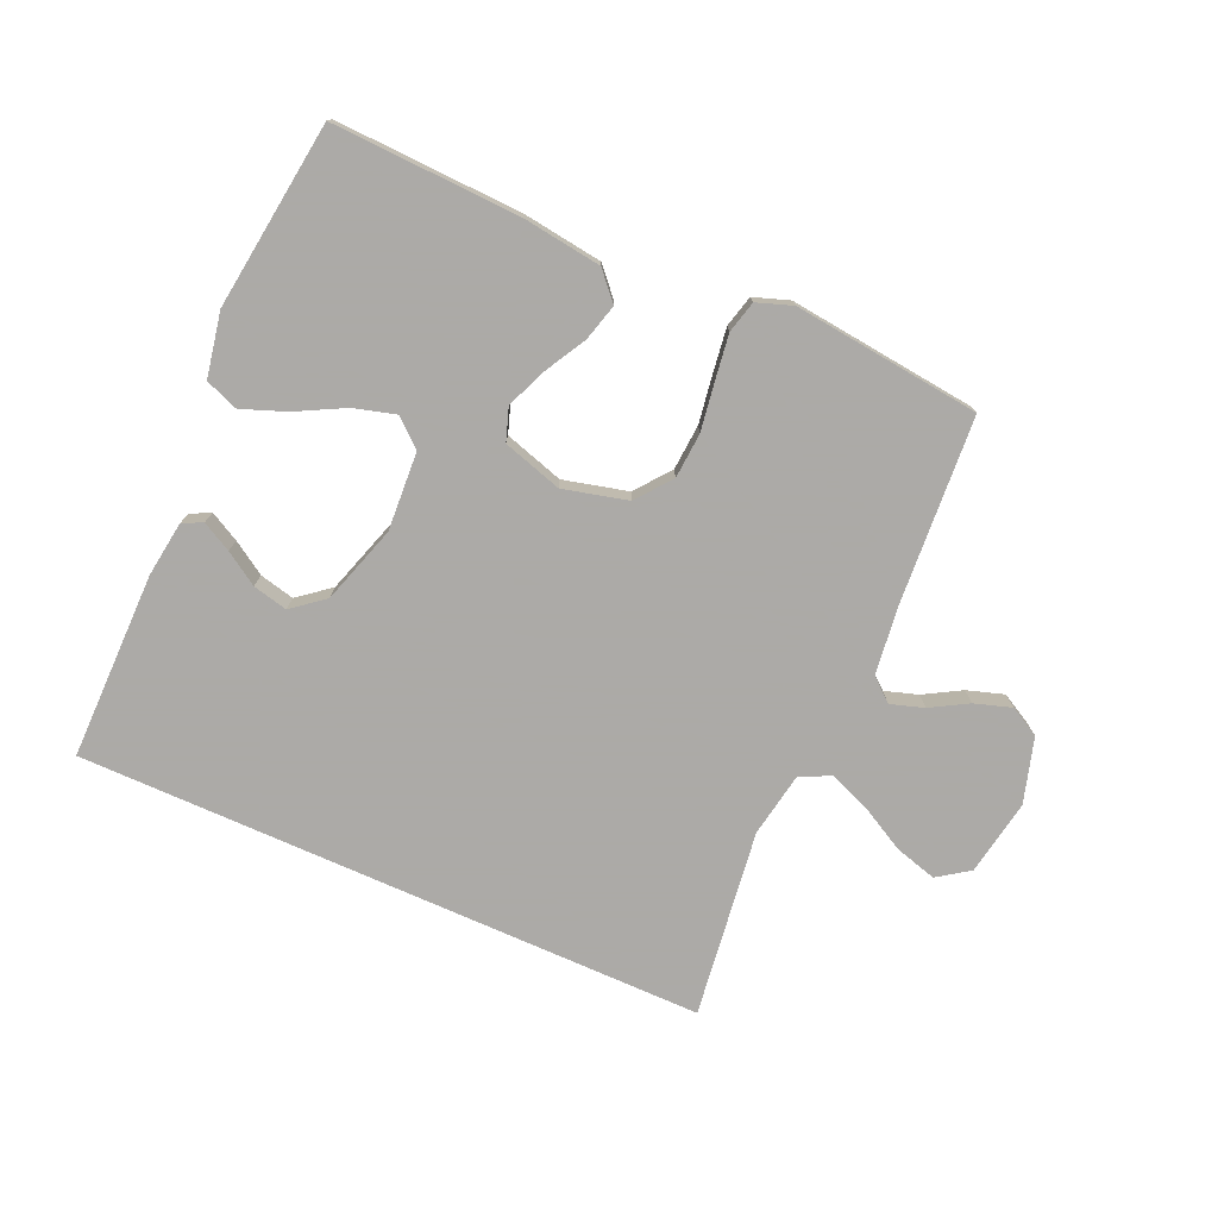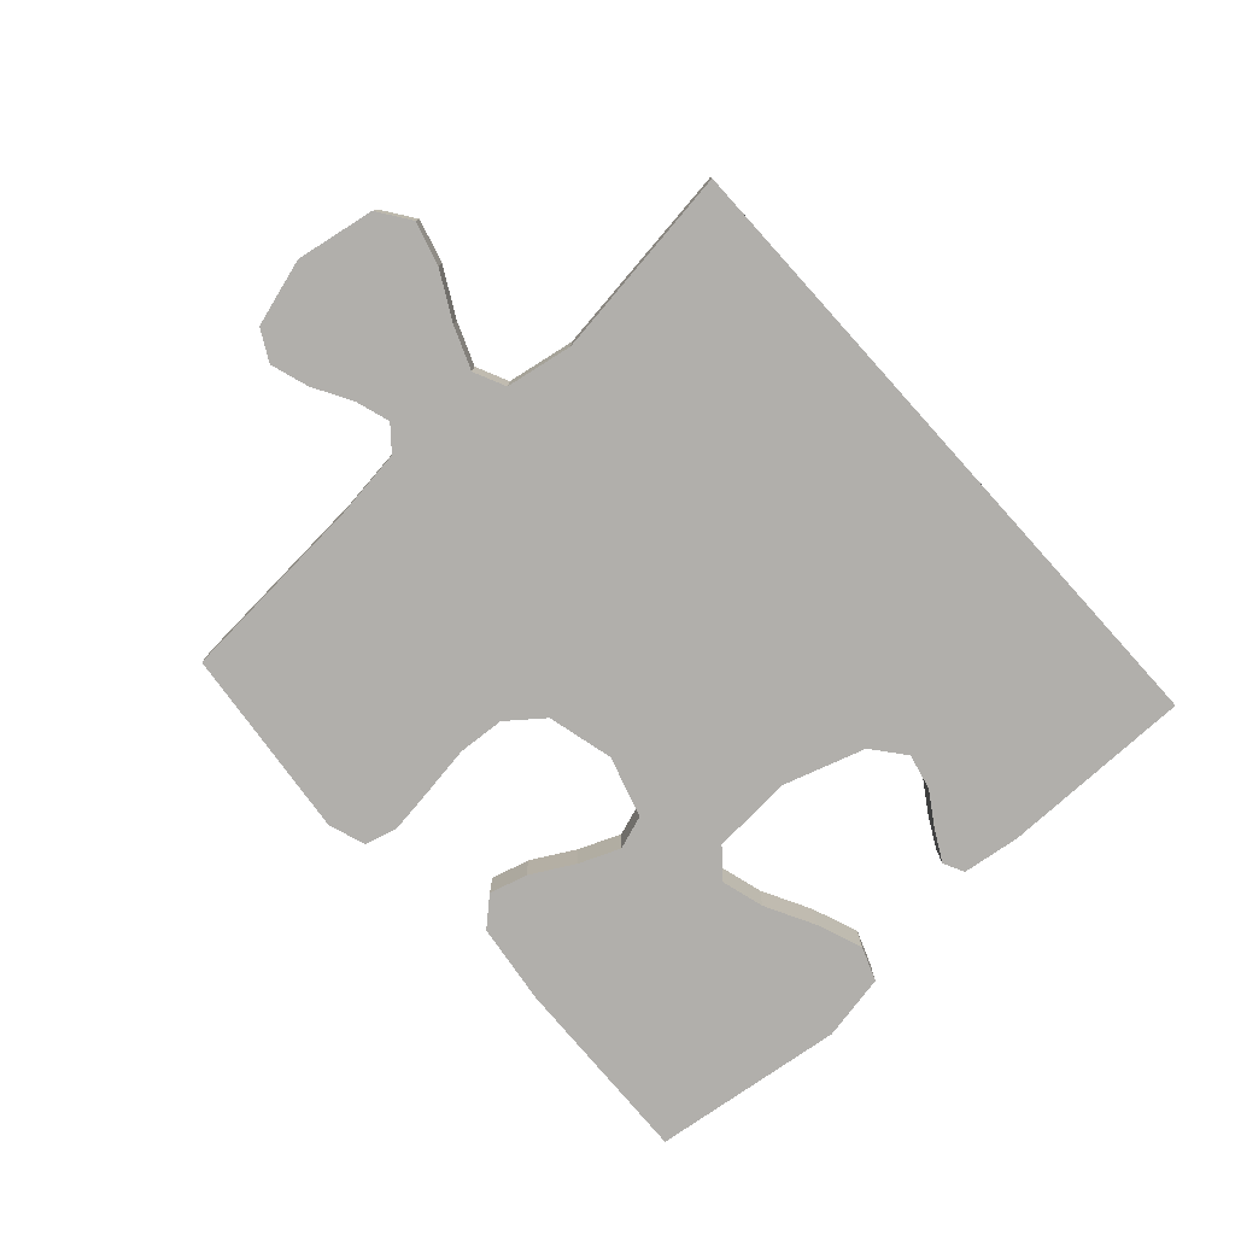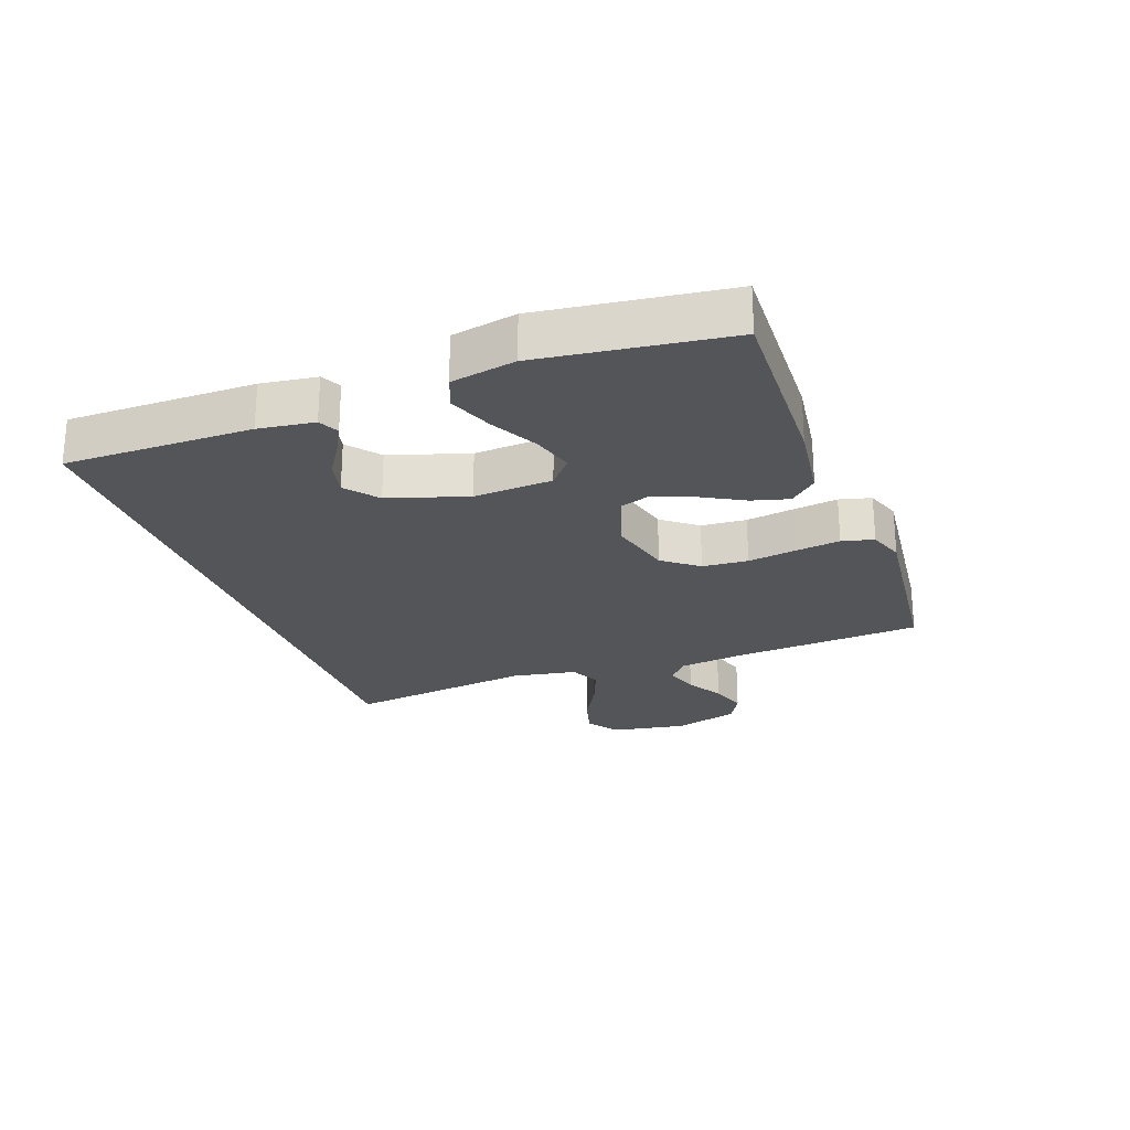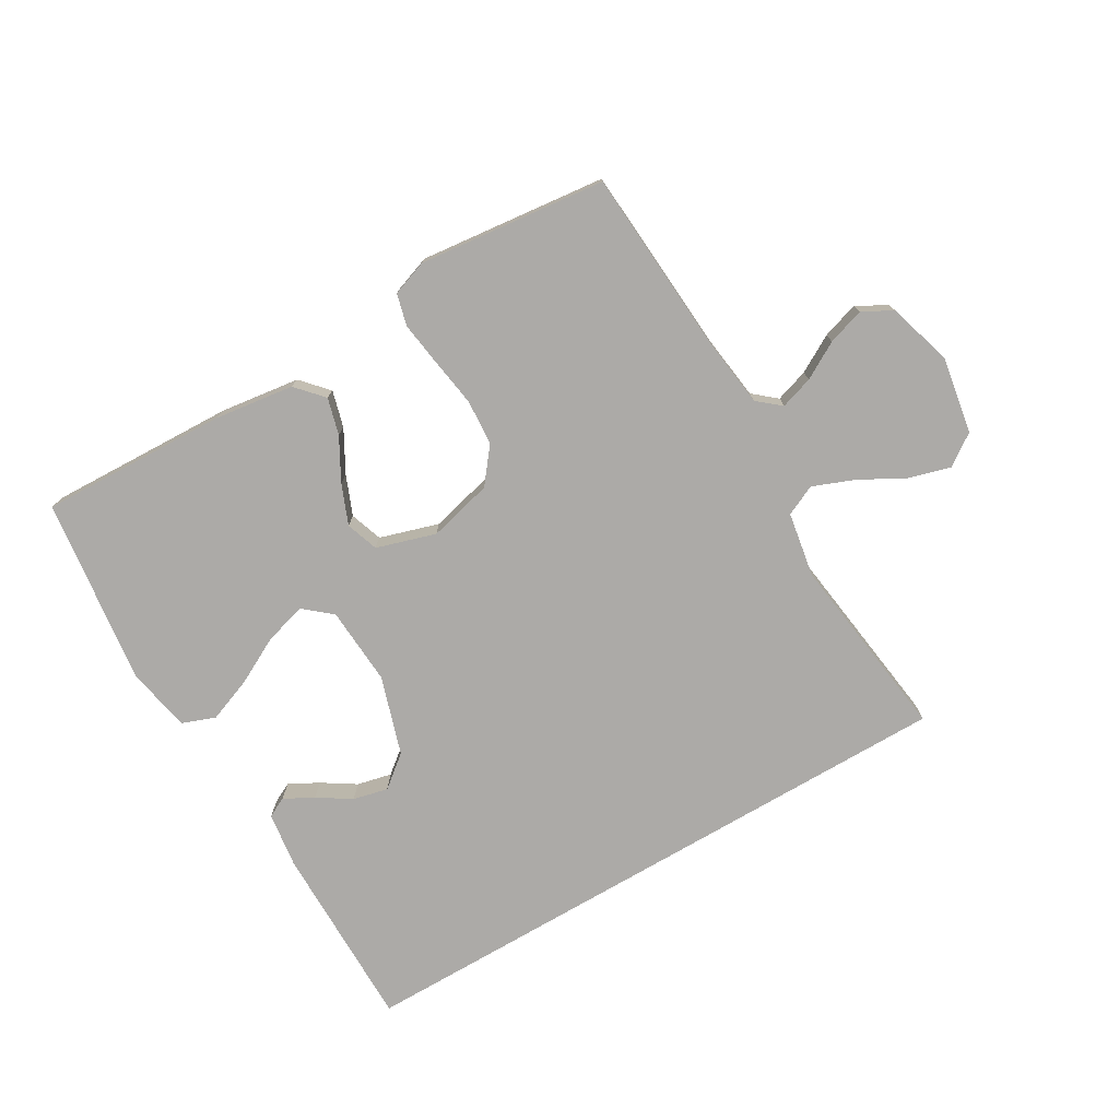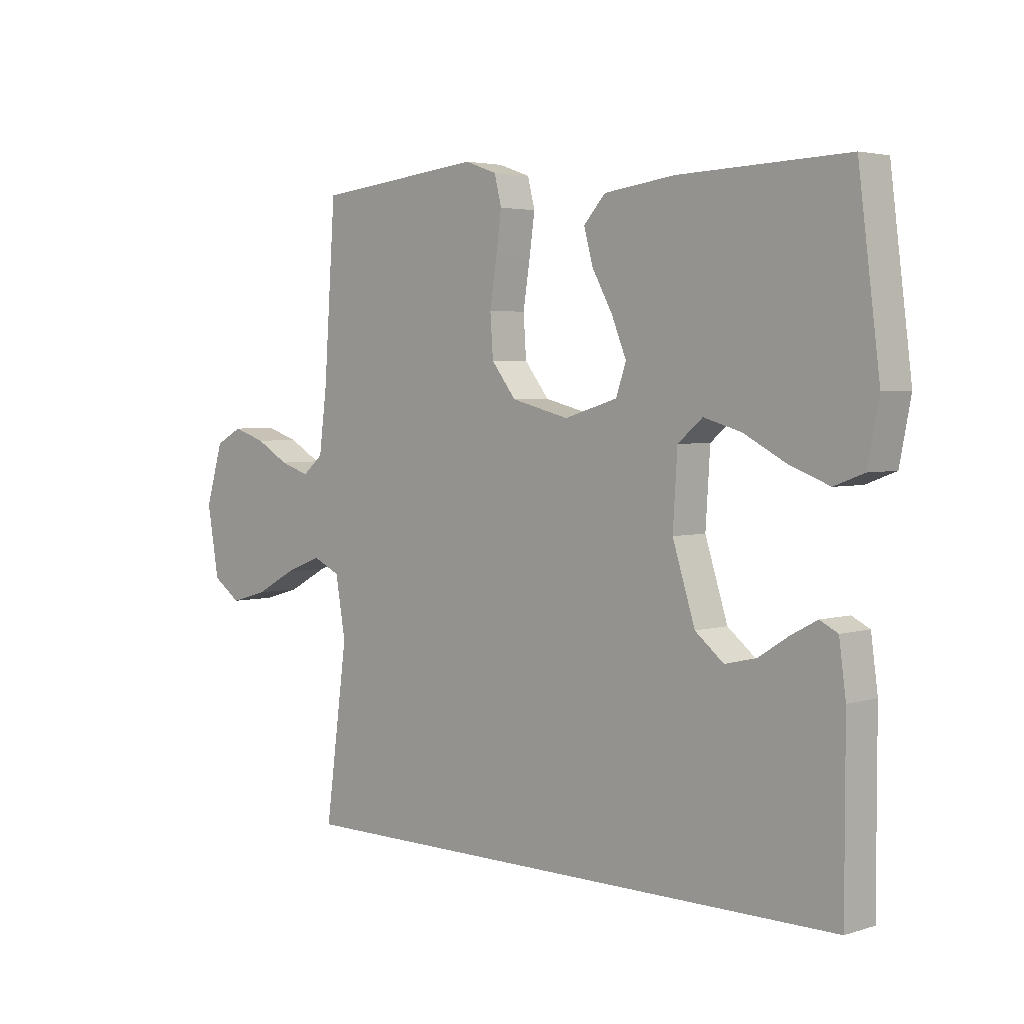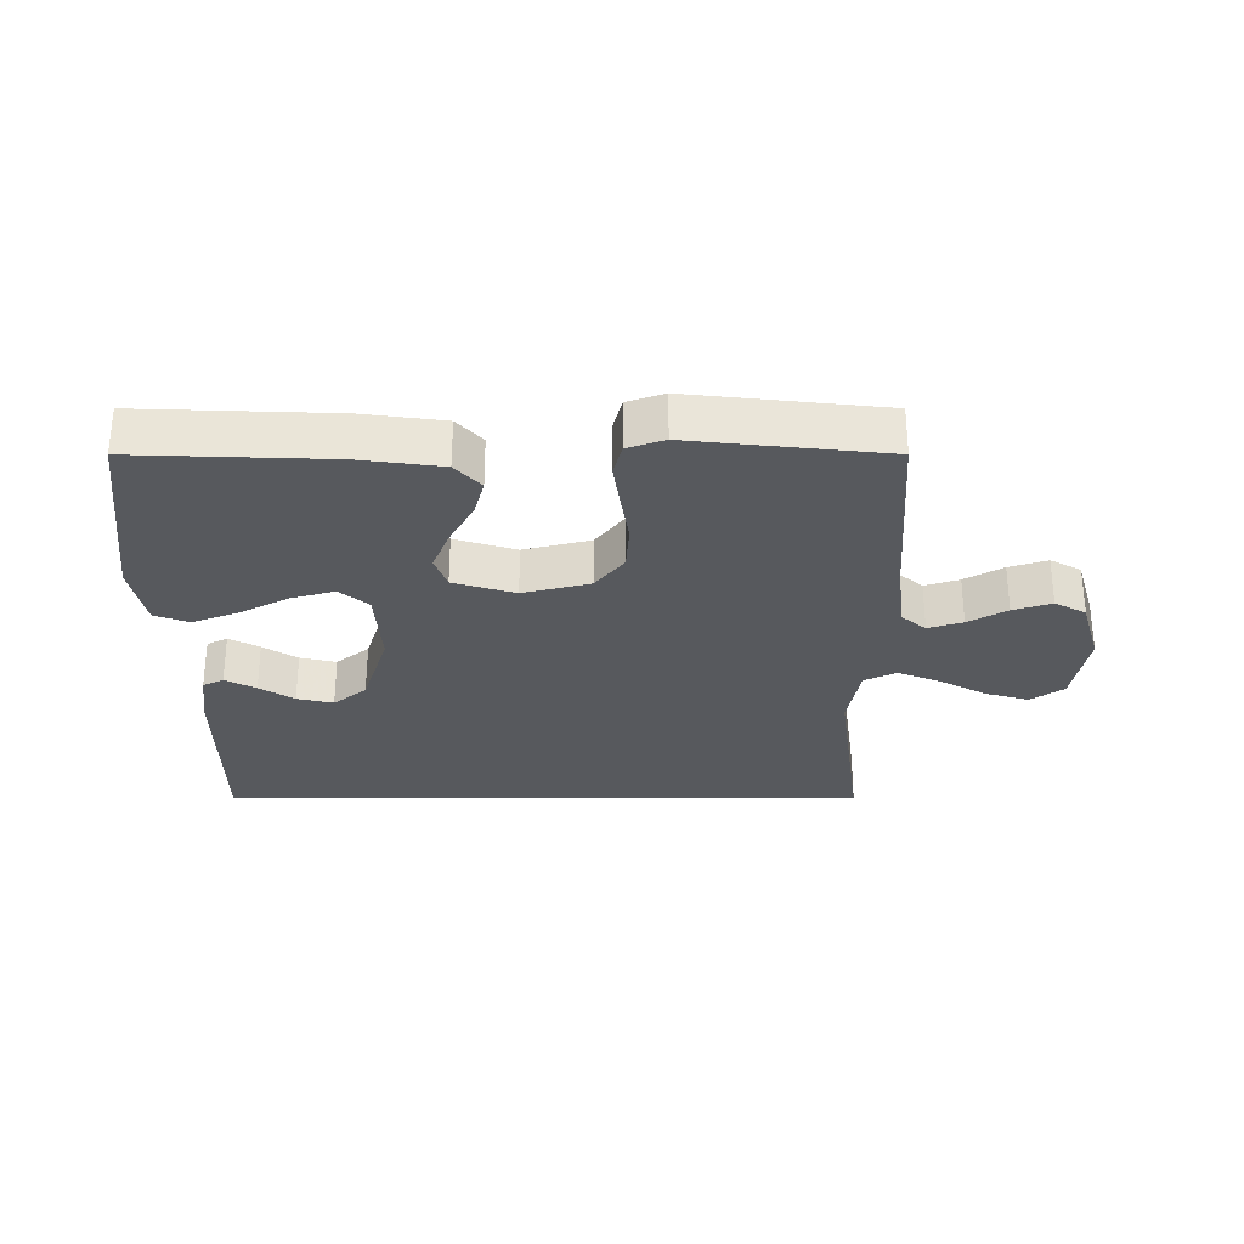
<metadata>
{"format":"obj","ext":"obj","renderer":"f3d","projection":"perspective","resolution":1024,"background":"white","views":[{"elev":-76.0,"azim":-24.0,"up":"+Y"},{"elev":-78.1,"azim":132.1,"up":"+Y"},{"elev":-24.5,"azim":-70.0,"up":"+Y"},{"elev":-76.1,"azim":30.3,"up":"+Y"},{"elev":3.6,"azim":-135.6,"up":"+Z"},{"elev":-29.7,"azim":0.0,"up":"+Y"}]}
</metadata>
<code>
v -0.49 0.07 -0.5
v -0.49 0.07 -0.2
v -0.478 0.07 -0.111
v -0.446 0.07 -0.095
v -0.399 0.07 -0.12
v -0.346 0.07 -0.154
v -0.29 0.07 -0.167
v -0.239 0.07 -0.126
v -0.199 0.07 0
v -0.207 0.07 0.126
v -0.251 0.07 0.163
v -0.318 0.07 0.144
v -0.394 0.07 0.104
v -0.465 0.07 0.077
v -0.518 0.07 0.097
v -0.538 0.07 0.2
v -0.5 0.07 0.5
v -0.2 0.07 0.489
v -0.073 0.07 0.472
v -0.034 0.07 0.429
v -0.05 0.07 0.37
v -0.087 0.07 0.303
v -0.113 0.07 0.239
v -0.095 0.07 0.187
v 0 0.07 0.158
v 0.103 0.07 0.184
v 0.147 0.07 0.24
v 0.152 0.07 0.313
v 0.14 0.07 0.391
v 0.13 0.07 0.462
v 0.143 0.07 0.513
v 0.2 0.07 0.533
v 0.5 0.07 0.5
v 0.521 0.07 0.2
v 0.535 0.07 0.091
v 0.572 0.07 0.06
v 0.625 0.07 0.077
v 0.684 0.07 0.111
v 0.743 0.07 0.13
v 0.791 0.07 0.104
v 0.822 0.07 0
v 0.801 0.07 -0.122
v 0.751 0.07 -0.157
v 0.684 0.07 -0.138
v 0.612 0.07 -0.099
v 0.546 0.07 -0.073
v 0.497 0.07 -0.096
v 0.479 0.07 -0.2
v 0.519 0.07 -0.5
v -0.49 0 -0.5
v -0.49 0 -0.2
v -0.478 0 -0.111
v -0.446 0 -0.095
v -0.399 0 -0.12
v -0.346 0 -0.154
v -0.29 0 -0.167
v -0.239 0 -0.126
v -0.199 0 0
v -0.207 0 0.126
v -0.251 0 0.163
v -0.318 0 0.144
v -0.394 0 0.104
v -0.465 0 0.077
v -0.518 0 0.097
v -0.538 0 0.2
v -0.5 0 0.5
v -0.2 0 0.489
v -0.073 0 0.472
v -0.034 0 0.429
v -0.05 0 0.37
v -0.087 0 0.303
v -0.113 0 0.239
v -0.095 0 0.187
v 0 0 0.158
v 0.103 0 0.184
v 0.147 0 0.24
v 0.152 0 0.313
v 0.14 0 0.391
v 0.13 0 0.462
v 0.143 0 0.513
v 0.2 0 0.533
v 0.5 0 0.5
v 0.521 0 0.2
v 0.535 0 0.091
v 0.572 0 0.06
v 0.625 0 0.077
v 0.684 0 0.111
v 0.743 0 0.13
v 0.791 0 0.104
v 0.822 0 0
v 0.801 0 -0.122
v 0.751 0 -0.157
v 0.684 0 -0.138
v 0.612 0 -0.099
v 0.546 0 -0.073
v 0.497 0 -0.096
v 0.479 0 -0.2
v 0.519 0 -0.5
f 48 49 1 2
f 47 48 2
f 46 47 2
f 42 43 44 45
f 42 45 46
f 41 42 46
f 37 38 39 40
f 36 37 40 41
f 31 32 33 34
f 31 34 35
f 28 29 30 31
f 28 31 35
f 27 28 35 36
f 19 20 21 22
f 19 22 23
f 18 19 23
f 17 18 23 24
f 12 13 14 15
f 11 12 15 16
f 3 4 5 6
f 2 3 6
f 2 6 7
f 46 2 7
f 36 41 46 7
f 26 27 36
f 25 26 36
f 11 16 17 24
f 10 11 24 25
f 9 10 25 36
f 36 7 8
f 8 9 36
f 51 50 98 97
f 51 97 96
f 51 96 95
f 94 93 92 91
f 95 94 91
f 95 91 90
f 89 88 87 86
f 90 89 86 85
f 83 82 81 80
f 84 83 80
f 80 79 78 77
f 84 80 77
f 85 84 77 76
f 71 70 69 68
f 72 71 68
f 72 68 67
f 73 72 67 66
f 64 63 62 61
f 65 64 61 60
f 55 54 53 52
f 55 52 51
f 56 55 51
f 56 51 95
f 56 95 90 85
f 85 76 75
f 85 75 74
f 73 66 65 60
f 74 73 60 59
f 85 74 59 58
f 57 56 85
f 85 58 57
f 1 50 51 2
f 2 51 52 3
f 3 52 53 4
f 4 53 54 5
f 5 54 55 6
f 6 55 56 7
f 7 56 57 8
f 8 57 58 9
f 9 58 59 10
f 10 59 60 11
f 11 60 61 12
f 12 61 62 13
f 13 62 63 14
f 14 63 64 15
f 15 64 65 16
f 16 65 66 17
f 17 66 67 18
f 18 67 68 19
f 19 68 69 20
f 20 69 70 21
f 21 70 71 22
f 22 71 72 23
f 23 72 73 24
f 24 73 74 25
f 25 74 75 26
f 26 75 76 27
f 27 76 77 28
f 28 77 78 29
f 29 78 79 30
f 30 79 80 31
f 31 80 81 32
f 32 81 82 33
f 33 82 83 34
f 34 83 84 35
f 35 84 85 36
f 36 85 86 37
f 37 86 87 38
f 38 87 88 39
f 39 88 89 40
f 40 89 90 41
f 41 90 91 42
f 42 91 92 43
f 43 92 93 44
f 44 93 94 45
f 45 94 95 46
f 46 95 96 47
f 47 96 97 48
f 48 97 98 49
f 49 98 50 1

</code>
